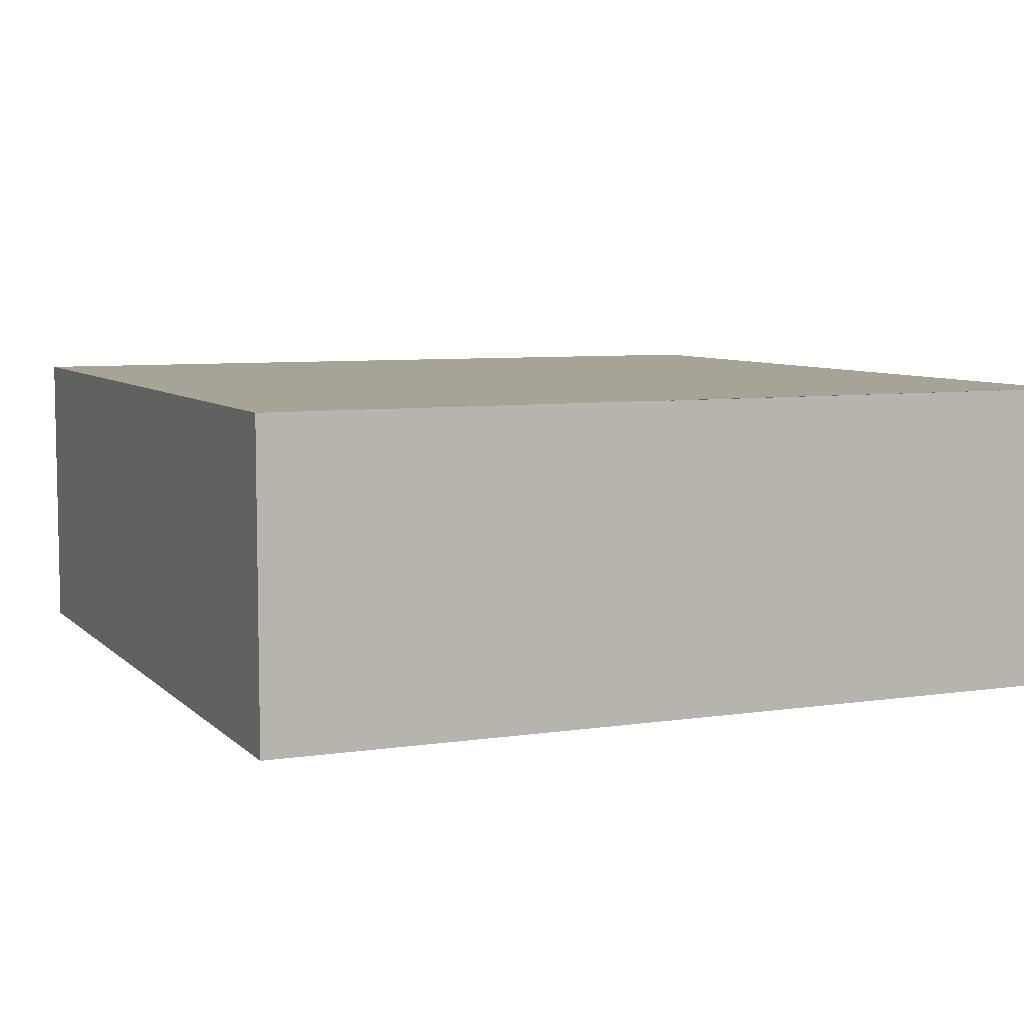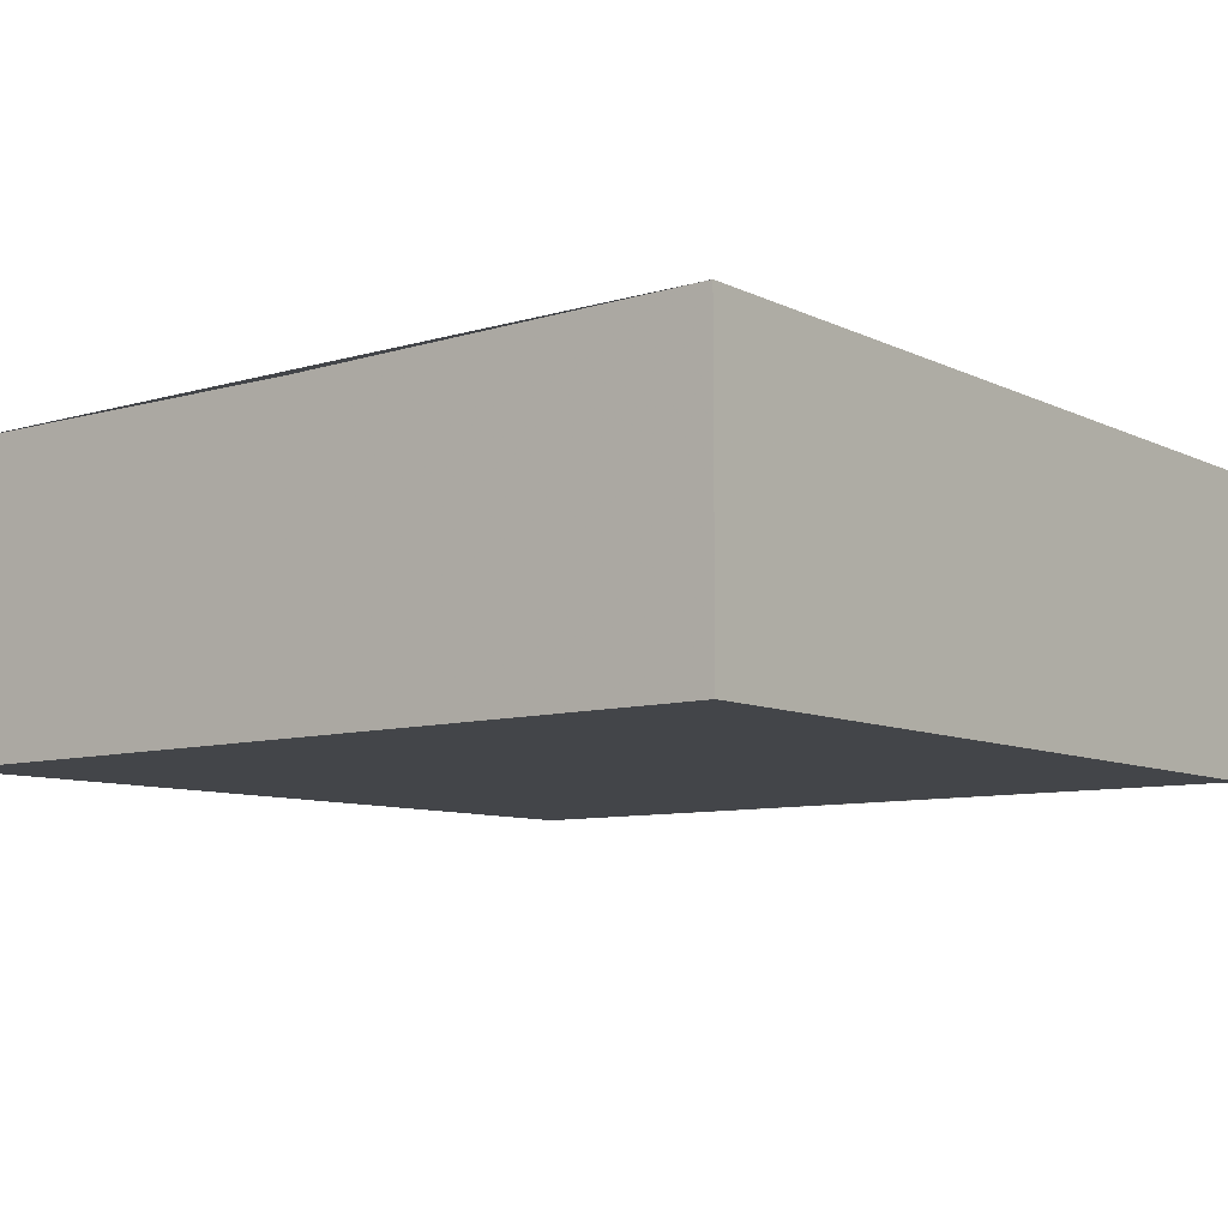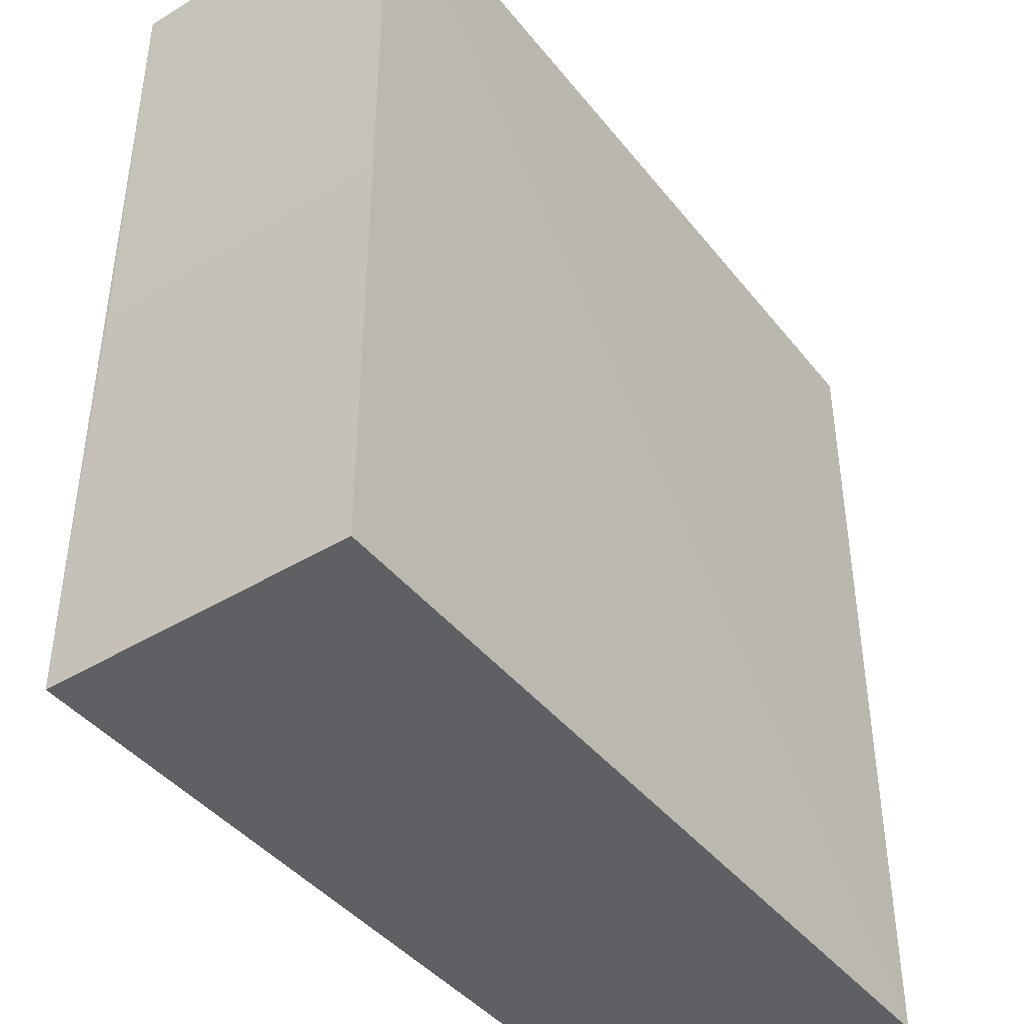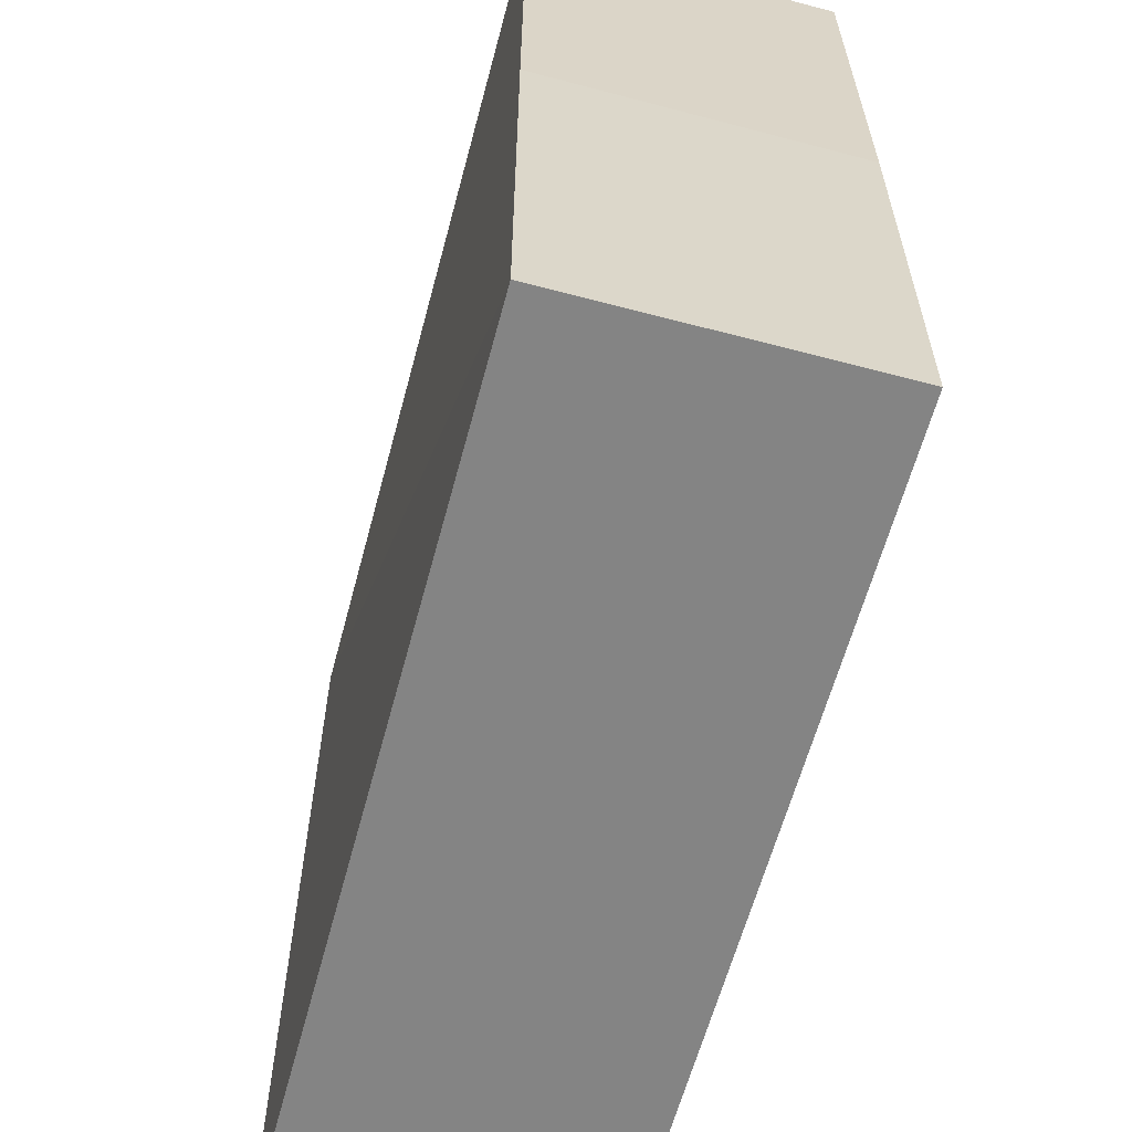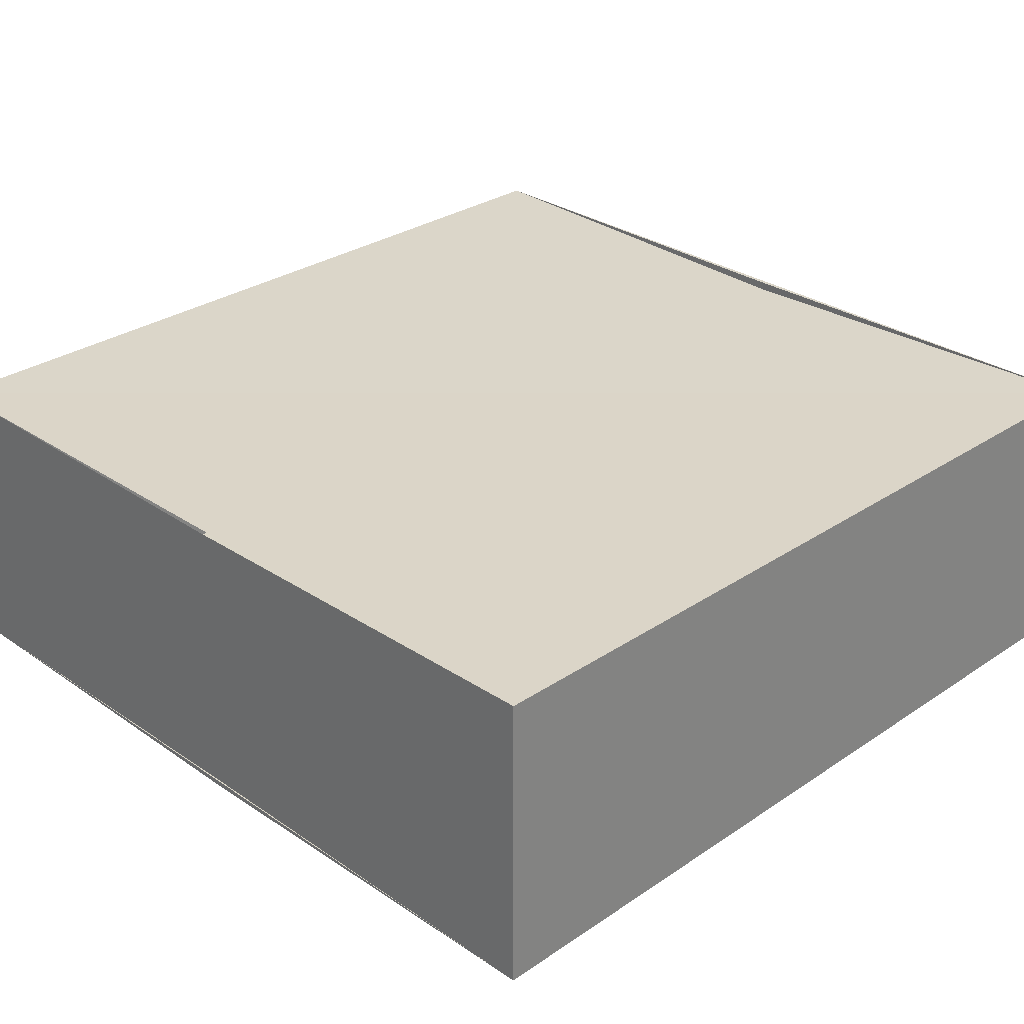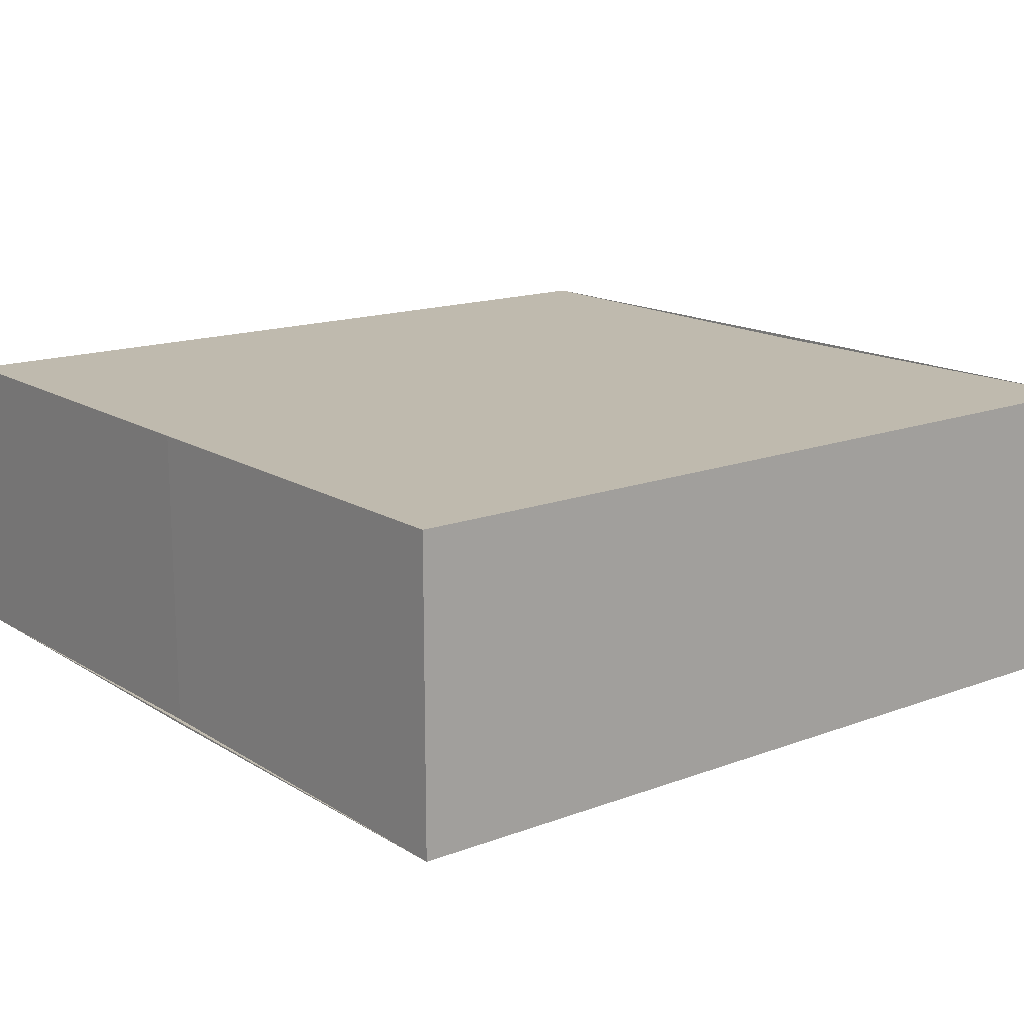
<metadata>
{"format":"obj","ext":"obj","renderer":"f3d","projection":"perspective","resolution":1024,"background":"white","views":[{"elev":6.7,"azim":-113.7,"up":"+Z"},{"elev":-8.7,"azim":-51.6,"up":"+Z"},{"elev":-42.3,"azim":125.2,"up":"+Y"},{"elev":-61.4,"azim":75.2,"up":"+Y"},{"elev":29.3,"azim":135.1,"up":"+Z"},{"elev":15.4,"azim":-38.2,"up":"+Z"}]}
</metadata>
<code>
o 4949
v 2235 1884 16.45
v 2235 1884 16.45
v 2235 1884 16.45
v 2235 1884 16.45
v 2235 1884 16.45
v 2235 1884 16.45
v 2235 1884 16.45
v 2235 1884 16.45
v 2235 1884 16.45
v 2235 1884 16.45
v 2235 1884 16.45
v 2235 1884 16.45
v 2235 1884 16.45
v 2235 1884 16.45
v 2235 1884 16.45
v 2235 1884 16.45
v 2235 1884 16.45
v 2235 1884 16.45
v 2235 1884 16.45
v 2235 1884 16.45
v 2235 1884 16.45
v 2235 1884 16.45
v 2235 1884 16.45
v 2235 1884 16.45
v 2235 1884 16.45
v 2235 1884 16.45
f 1 2 3
f 1 4 5
f 6 2 7
f 4 8 6
f 9 6 8
f 10 9 11
f 8 12 13
f 10 12 14
f 15 16 2
f 17 18 12
f 19 20 16
f 15 21 19
f 17 19 21
f 21 22 18
f 23 20 24
f 25 22 26

</code>
